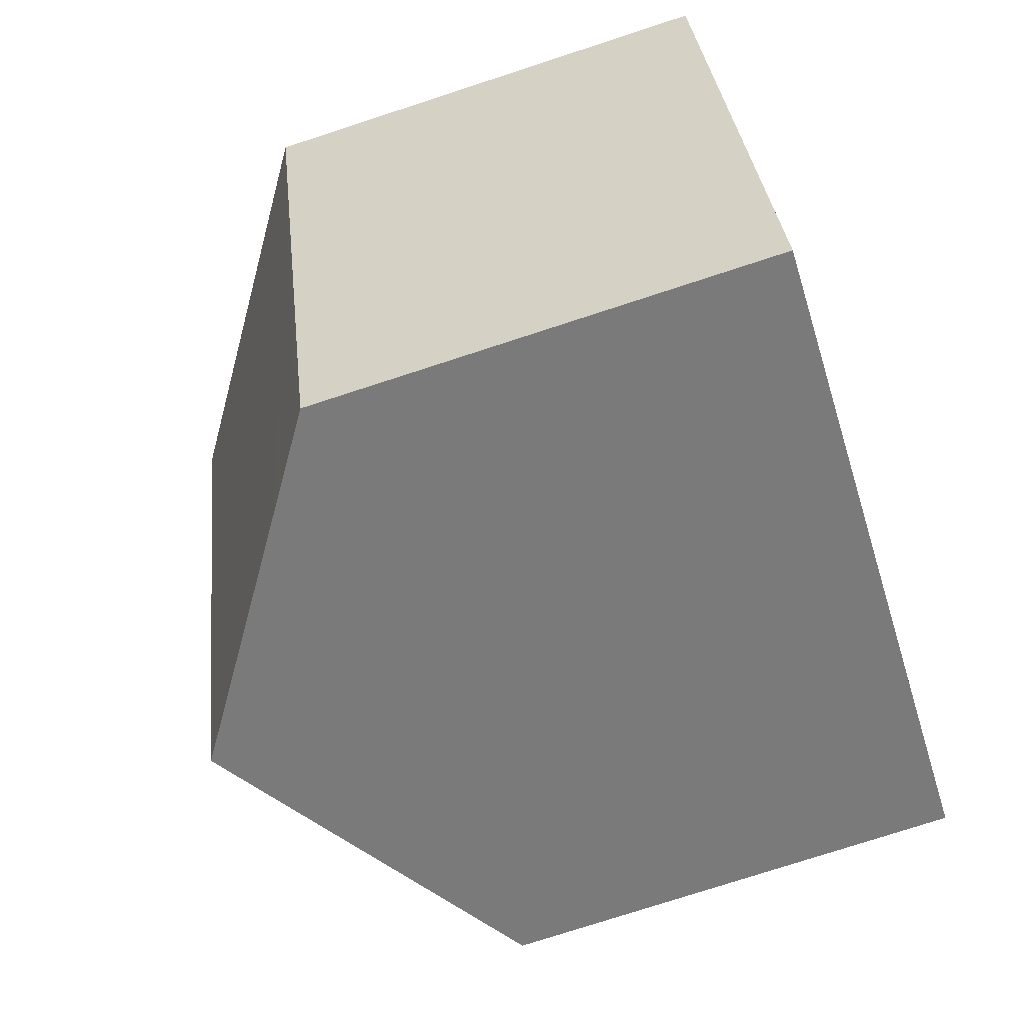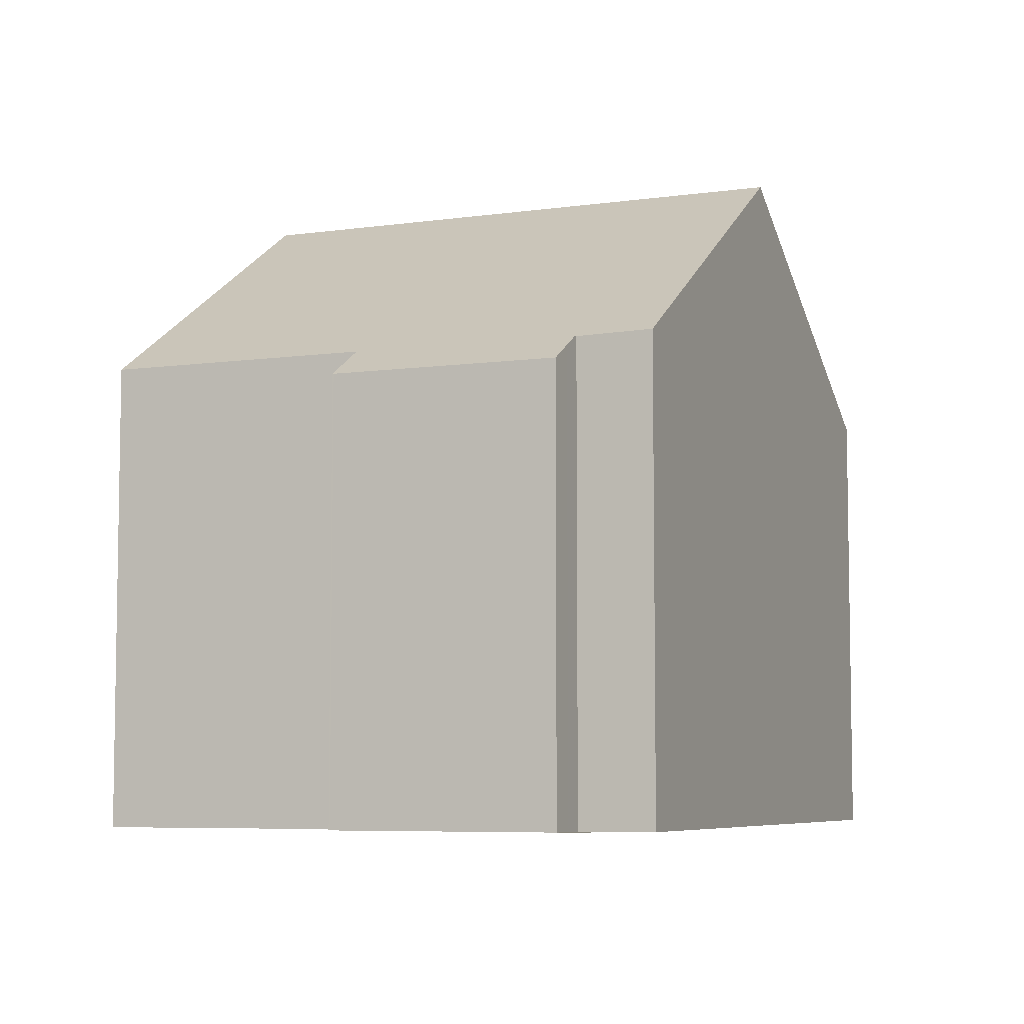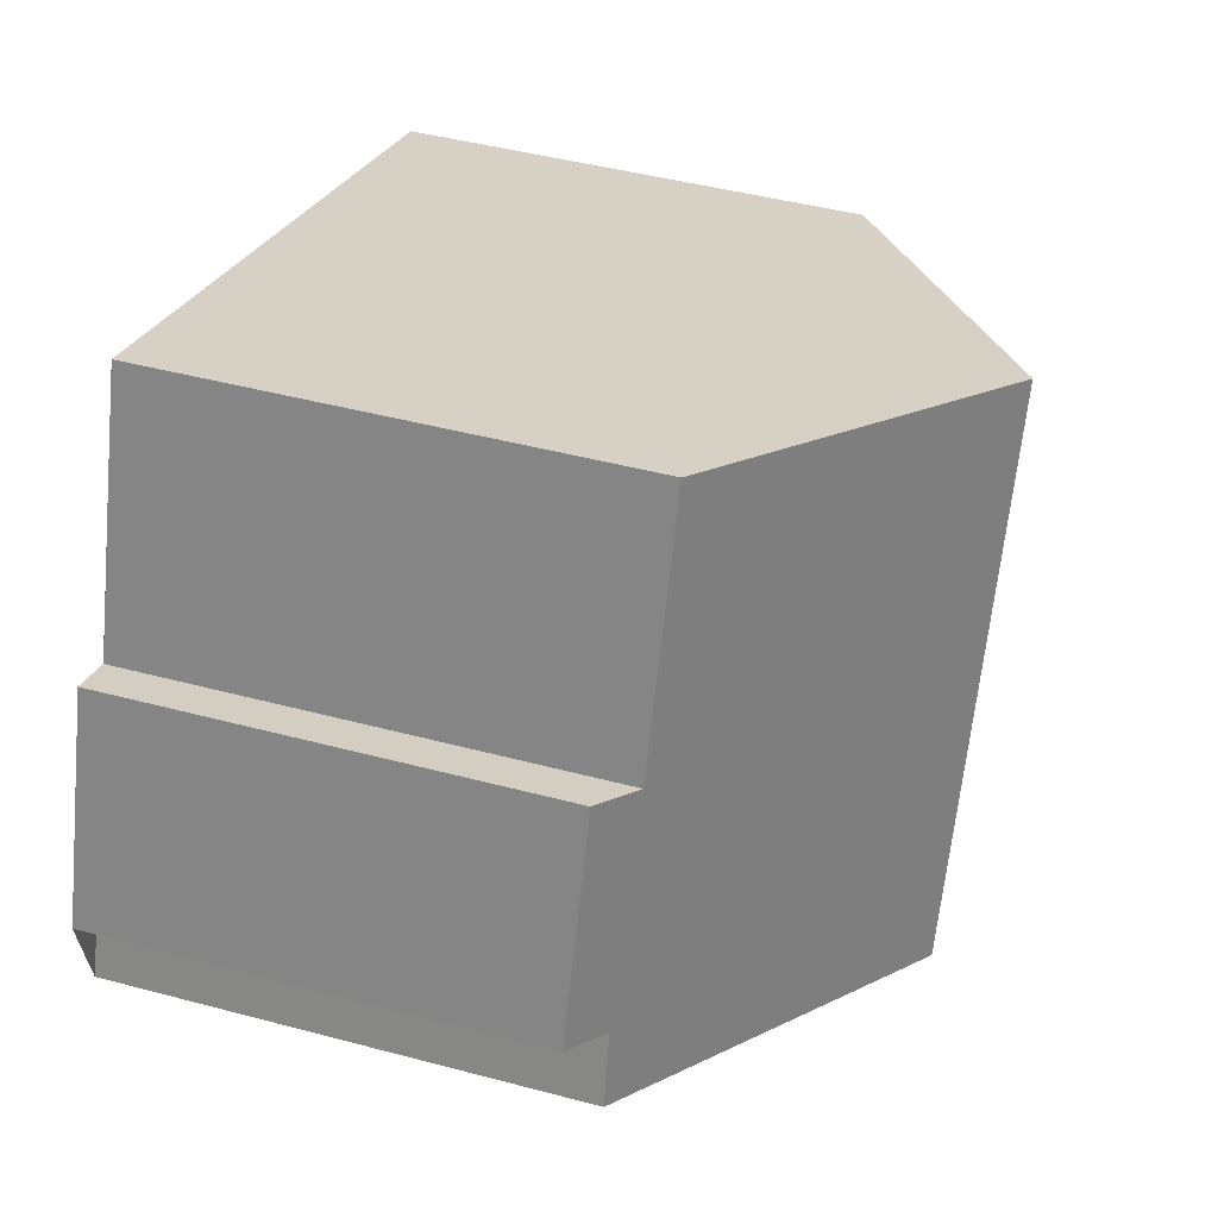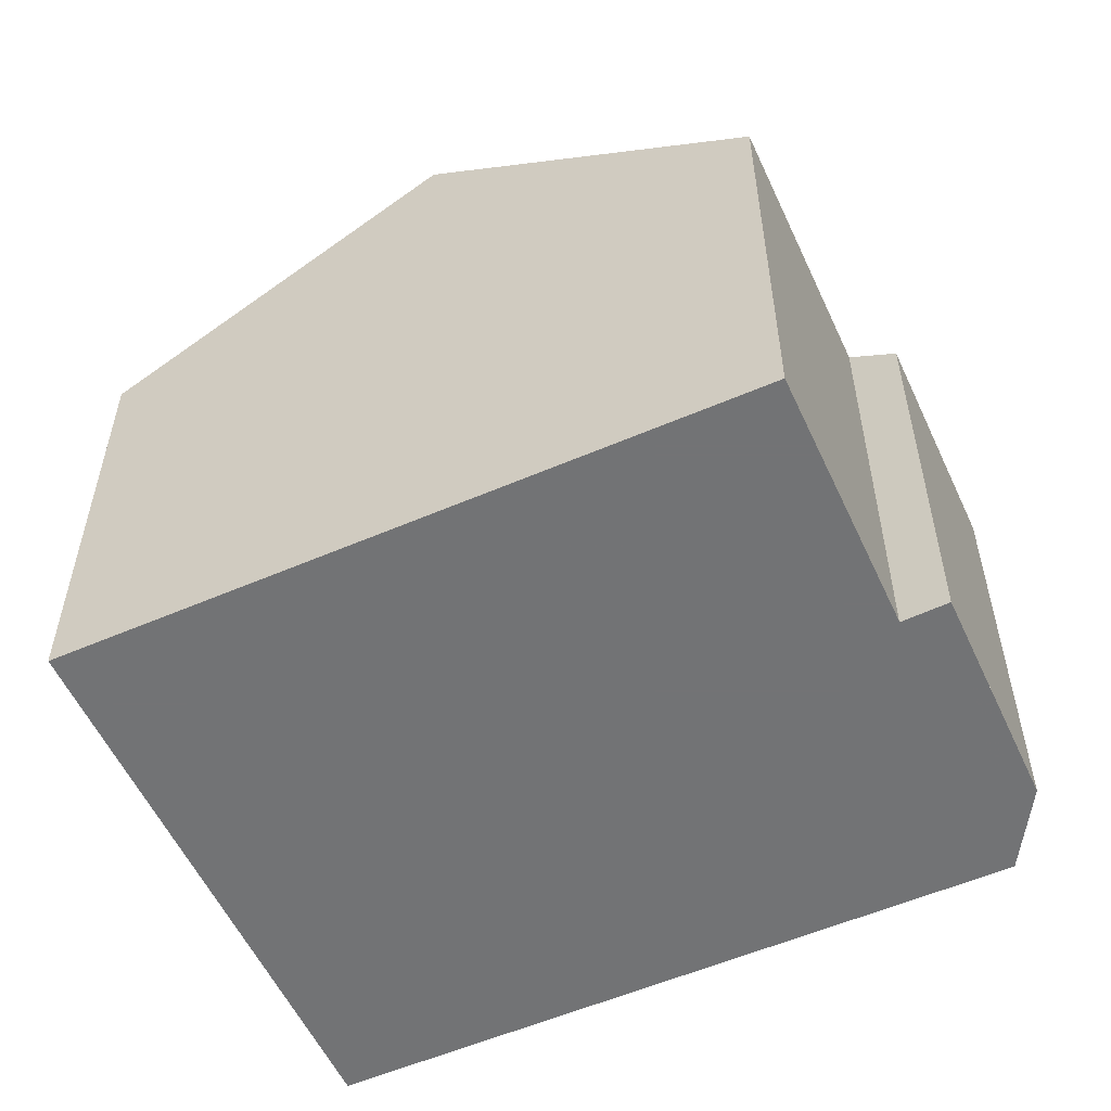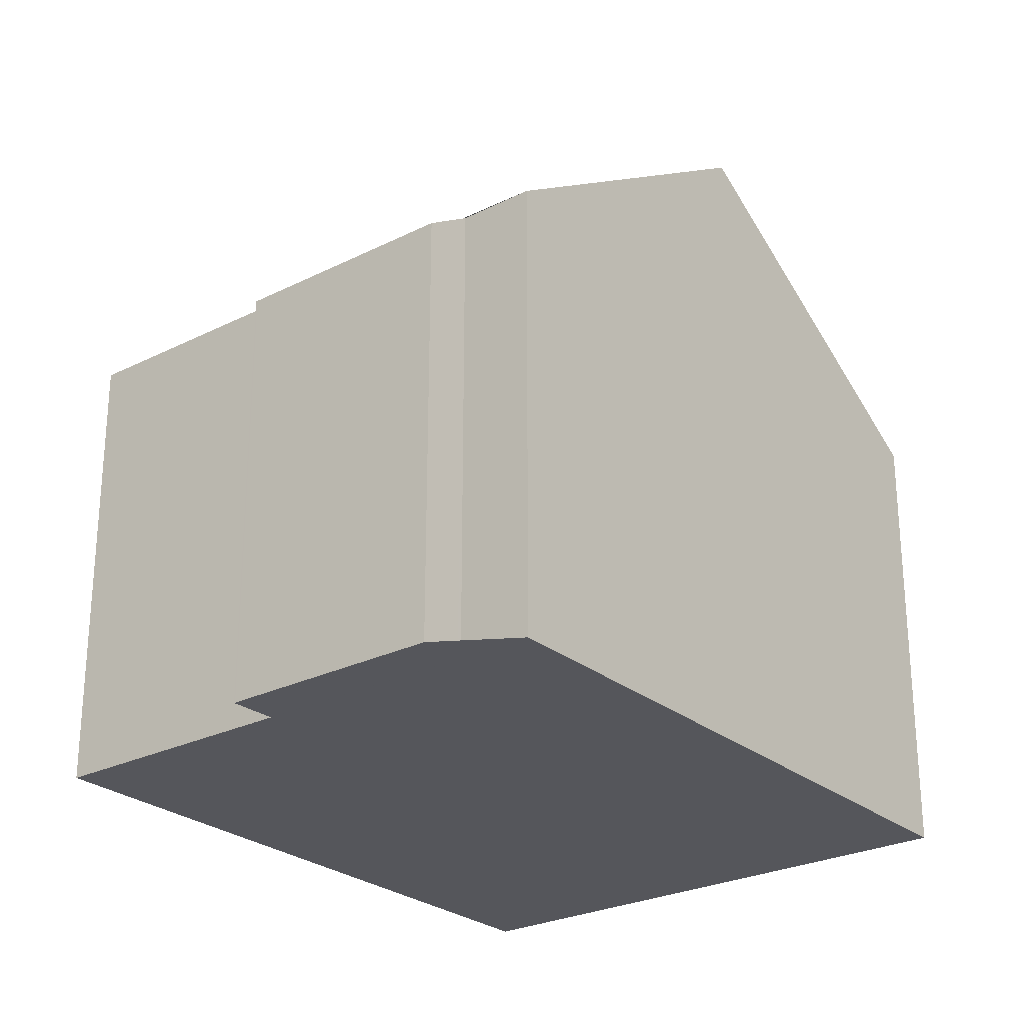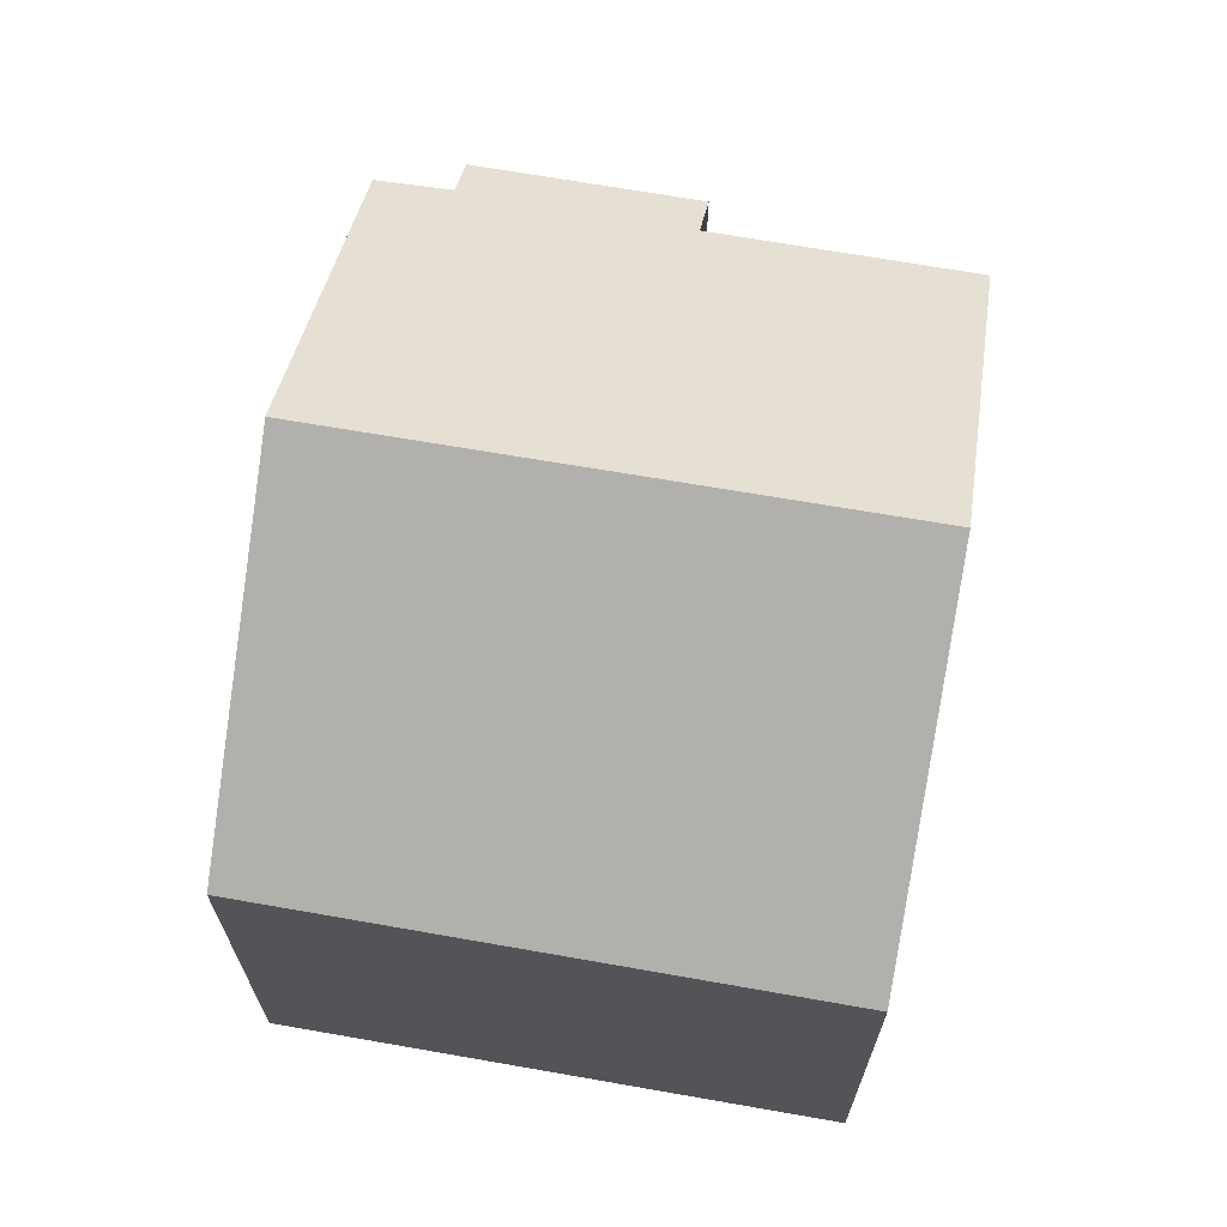
<metadata>
{"format":"obj","ext":"obj","renderer":"f3d","projection":"perspective","resolution":1024,"background":"white","views":[{"elev":-76.6,"azim":108.0,"up":"+Y"},{"elev":-6.4,"azim":-86.9,"up":"+Z"},{"elev":45.3,"azim":-72.9,"up":"+Y"},{"elev":-55.9,"azim":-175.4,"up":"+Z"},{"elev":-26.2,"azim":-71.6,"up":"+Z"},{"elev":68.5,"azim":80.0,"up":"+Z"}]}
</metadata>
<code>
v -965.4 -1070 5.663
v -963 -1063 5.635
v -973.4 -1067 5.667
v -973 -1066 5.673
v -973.6 -1066 5.306
v -972.6 -1063 5.309
v -972.1 -1064 5.672
v -971 -1061 5.674
v -966.9 -1062 8.297
v -969.3 -1069 8.309
v -969.3 -1069 8.309
v -966.9 -1062 8.297
v -972.3 -1064 5.505
v -973.3 -1066 5.504
v -963.7 -1063 6.16
v -966.1 -1070 6.187
v -965.5 -1070 5.747
v -963.1 -1063 5.713
v -967 -1062 8.297
v -963.7 -1063 6.16
v -967 -1062 8.297
v -971 -1061 5.674
v -963 -1063 5.635
v -963.1 -1063 5.713
v -972.3 -1064 5.505
v -972.6 -1063 5.309
v -968.1 -1065 8.303
v -964.9 -1066 6.172
v -968.1 -1065 8.303
v -972.1 -1064 5.672
v -972.2 -1064 5.586
v -964.1 -1067 5.648
v -964.2 -1066 5.729
v -967.8 -1064 8.301
v -964.6 -1065 6.169
v -967.8 -1064 8.301
v -971.8 -1063 5.673
v -963.8 -1066 5.645
v -963.9 -1066 5.725
v -972.1 -1064 5.641
v -973.1 -1066 5.64
v -965.2 -1066 6.389
v -964.9 -1065 6.385
v -964.1 -1063 6.373
v -964.1 -1063 6.373
v -966.5 -1070 6.406
v -968.6 -1067 8.305
v -968.6 -1067 8.305
v -972.7 -1065 5.64
v -965.7 -1068 6.396
v -972.9 -1065 5.505
v -973.2 -1065 5.308
v -965.4 -1068 6.179
v -964.6 -1068 5.654
v -964.7 -1068 5.736
v -969.3 -1069 8.309
v -969.3 -1069 8.309
v -973.4 -1067 5.667
v -966.5 -1070 6.406
v -966.1 -1070 6.187
v -965.4 -1070 5.663
v -965.5 -1070 5.747
v -965.5 -1070 5.747
v -965.4 -1070 5.663
v -965.4 -1070 0
v -965.5 -1070 0
v -963 -1063 5.635
v -963 -1063 5.635
v -963 -1063 -8.882e-16
v -963 -1063 0
v -973.4 -1067 5.667
v -973.4 -1067 5.667
v -973.4 -1067 0
v -973.4 -1067 0
v -973.1 -1066 5.64
v -973 -1066 5.673
v -973 -1066 0
v -973.1 -1066 0
v -973.2 -1065 5.308
v -973.6 -1066 5.306
v -973.6 -1066 0
v -973.2 -1065 0
v -972.3 -1064 5.505
v -972.6 -1063 5.309
v -972.6 -1063 0
v -972.3 -1064 0
v -972.1 -1064 5.672
v -972.1 -1064 5.672
v -972.1 -1064 -8.882e-16
v -972.1 -1064 0
v -966.9 -1062 8.297
v -971 -1061 5.674
v -971 -1061 0
v -966.9 -1062 -1.776e-15
v -964.1 -1063 6.373
v -966.9 -1062 8.297
v -966.9 -1062 -1.776e-15
v -964.1 -1063 -8.882e-16
v -973.4 -1067 5.667
v -969.3 -1069 8.309
v -969.3 -1069 0
v -973.4 -1067 0
v -972.2 -1064 5.586
v -972.3 -1064 5.505
v -972.3 -1064 0
v -972.2 -1064 0
v -973.6 -1066 5.306
v -973.3 -1066 5.504
v -973.3 -1066 8.882e-16
v -973.6 -1066 0
v -963.1 -1063 5.713
v -963.7 -1063 6.16
v -963.7 -1063 8.882e-16
v -963.1 -1063 0
v -966.5 -1070 6.406
v -966.1 -1070 6.187
v -966.1 -1070 0
v -966.5 -1070 0
v -966.1 -1070 6.187
v -965.5 -1070 5.747
v -965.5 -1070 0
v -966.1 -1070 0
v -963 -1063 5.635
v -963.1 -1063 5.713
v -963.1 -1063 0
v -963 -1063 -8.882e-16
v -971 -1061 5.674
v -971 -1061 5.674
v -971 -1061 0
v -971 -1061 0
v -963.8 -1066 5.645
v -963 -1063 5.635
v -963 -1063 0
v -963.8 -1066 0
v -972.6 -1063 5.309
v -972.6 -1063 5.309
v -972.6 -1063 0
v -972.6 -1063 0
v -971.8 -1063 5.673
v -972.1 -1064 5.672
v -972.1 -1064 0
v -971.8 -1063 -8.882e-16
v -972.1 -1064 5.641
v -972.2 -1064 5.586
v -972.2 -1064 0
v -972.1 -1064 0
v -964.6 -1068 5.654
v -964.1 -1067 5.648
v -964.1 -1067 0
v -964.6 -1068 0
v -971 -1061 5.674
v -971.8 -1063 5.673
v -971.8 -1063 -8.882e-16
v -971 -1061 0
v -964.1 -1067 5.648
v -963.8 -1066 5.645
v -963.8 -1066 0
v -964.1 -1067 0
v -972.1 -1064 5.672
v -972.1 -1064 5.641
v -972.1 -1064 0
v -972.1 -1064 -8.882e-16
v -973.3 -1066 5.504
v -973.1 -1066 5.64
v -973.1 -1066 0
v -973.3 -1066 8.882e-16
v -963.7 -1063 6.16
v -964.1 -1063 6.373
v -964.1 -1063 -8.882e-16
v -963.7 -1063 8.882e-16
v -969.3 -1069 8.309
v -966.5 -1070 6.406
v -966.5 -1070 0
v -969.3 -1069 0
v -972.6 -1063 5.309
v -973.2 -1065 5.308
v -973.2 -1065 0
v -972.6 -1063 0
v -965.4 -1070 5.663
v -964.6 -1068 5.654
v -964.6 -1068 0
v -965.4 -1070 -8.882e-16
v -973 -1066 5.673
v -973.4 -1067 5.667
v -973.4 -1067 0
v -973 -1066 0
v -965.4 -1070 5.663
v -965.4 -1070 5.663
v -965.4 -1070 -8.882e-16
v -965.4 -1070 0
v -965.4 -1070 0
v -973.4 -1067 0
v -973 -1066 0
v -973.6 -1066 0
v -972.6 -1063 0
v -972.1 -1064 0
v -971 -1061 0
v -963 -1063 0
f 45 15 20 44
f 26 6 13 25
f 22 8 12 19
f 24 18 2 23
f 20 15 18 24
f 44 20 35 43
f 37 22 19 34
f 39 24 23 38
f 35 20 24 39
f 52 26 25 51
f 50 42 28 53
f 25 13 31
f 51 25 31 40 49
f 55 33 32 54
f 53 28 33 55
f 43 35 28 42
f 34 27 30 37
f 38 32 33 39
f 39 33 28 35
f 49 40 7 30 27 48
f 42 29 36 43
f 44 21 9 45
f 43 36 21 44
f 47 29 42 50
f 58 4 41 49 48 57
f 56 47 50 59
f 51 14 5 52
f 59 50 53 60
f 49 41 14 51
f 62 55 54 61
f 60 53 55 62
f 57 11 3 58
f 59 46 10 56
f 60 16 46 59
f 61 1 17 62
f 62 17 16 60
f 64 65 66 63
f 68 69 70 67
f 72 73 74 71
f 76 77 78 75
f 80 81 82 79
f 84 85 86 83
f 88 89 90 87
f 92 93 94 91
f 96 97 98 95
f 100 101 102 99
f 104 105 106 103
f 108 109 110 107
f 112 113 114 111
f 116 117 118 115
f 120 121 122 119
f 124 125 126 123
f 128 129 130 127
f 132 133 134 131
f 136 137 138 135
f 140 141 142 139
f 144 145 146 143
f 148 149 150 147
f 152 153 154 151
f 156 157 158 155
f 160 161 162 159
f 164 165 166 163
f 168 169 170 167
f 172 173 174 171
f 176 177 178 175
f 180 181 182 179
f 184 185 186 183
f 188 189 190 187
f 192 193 194 195 196 197 198 191

</code>
